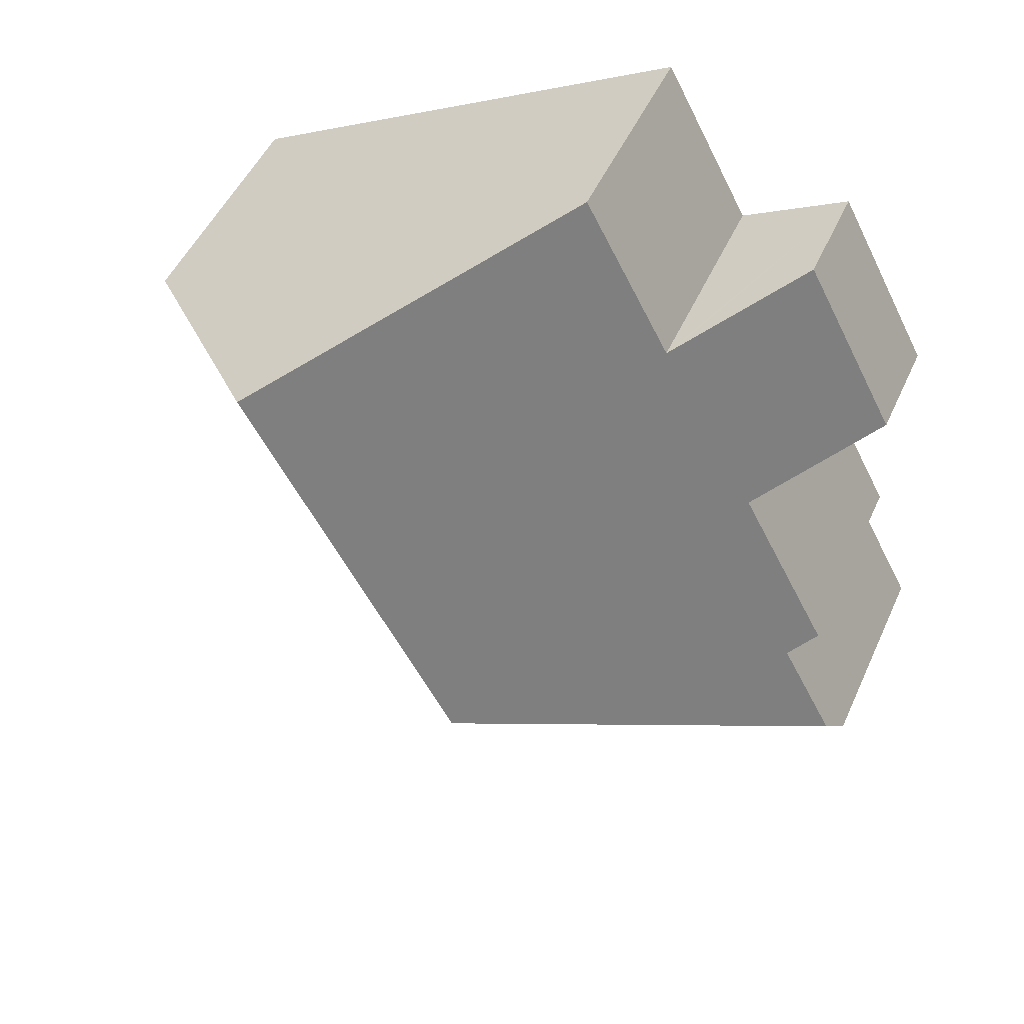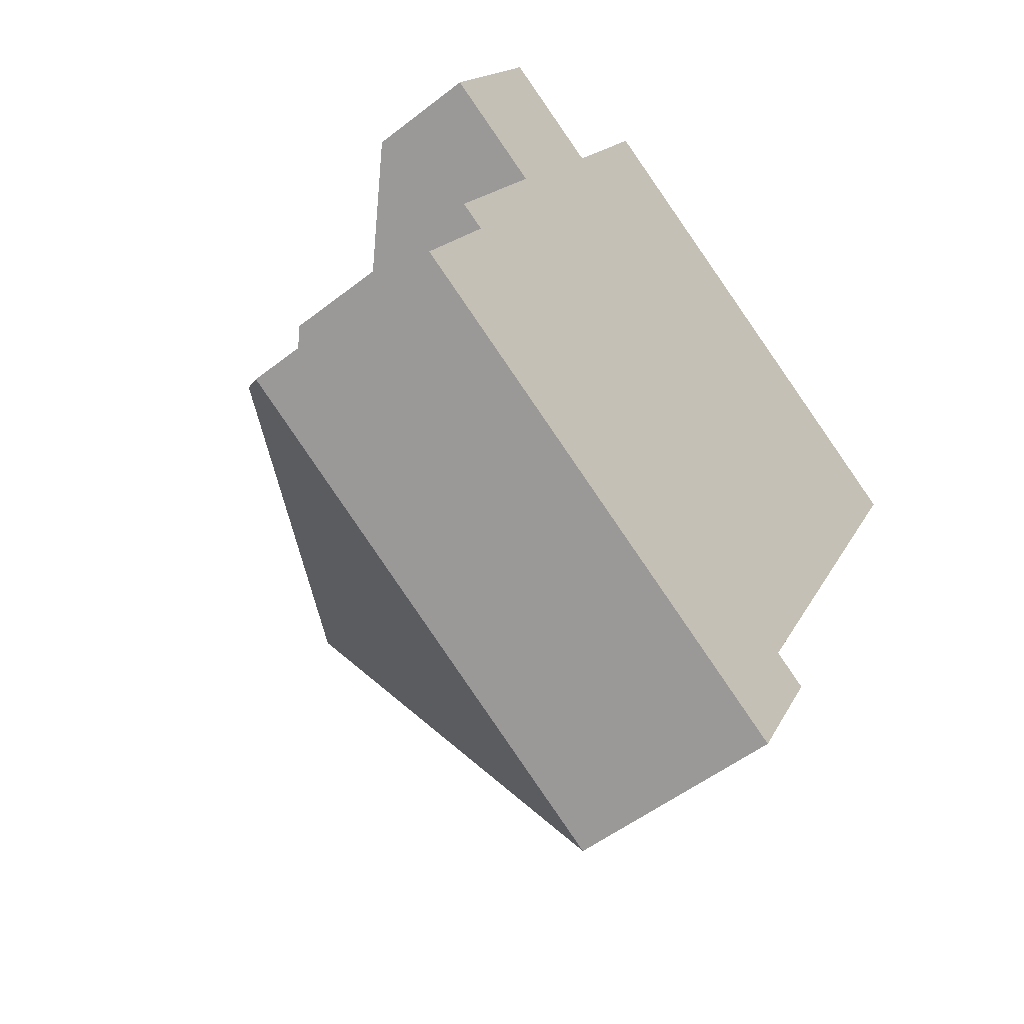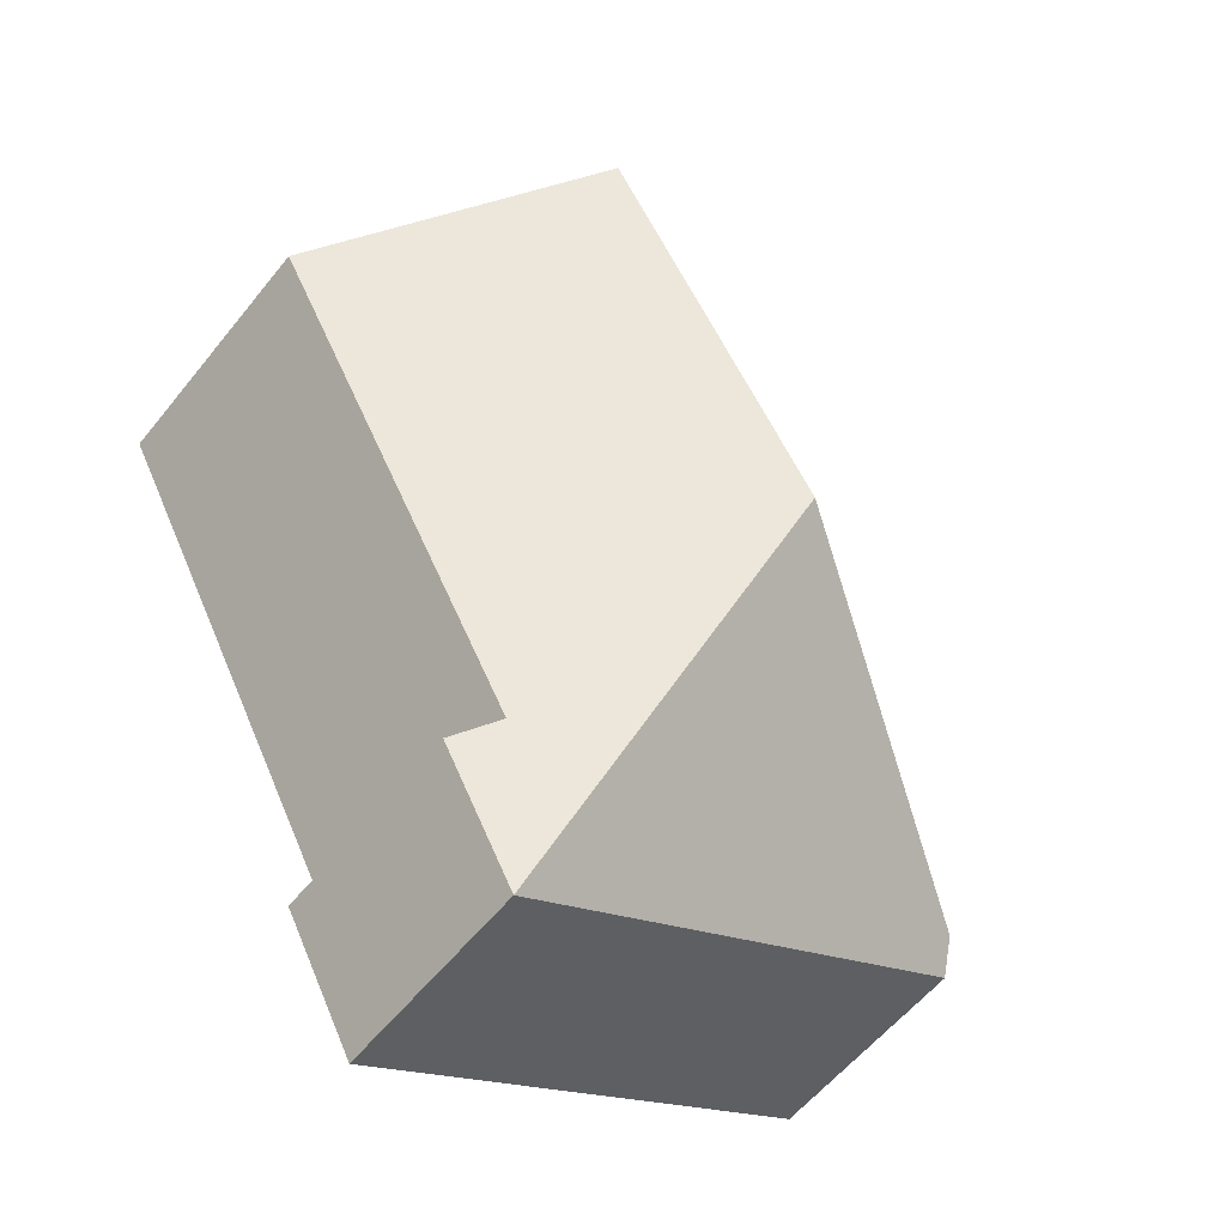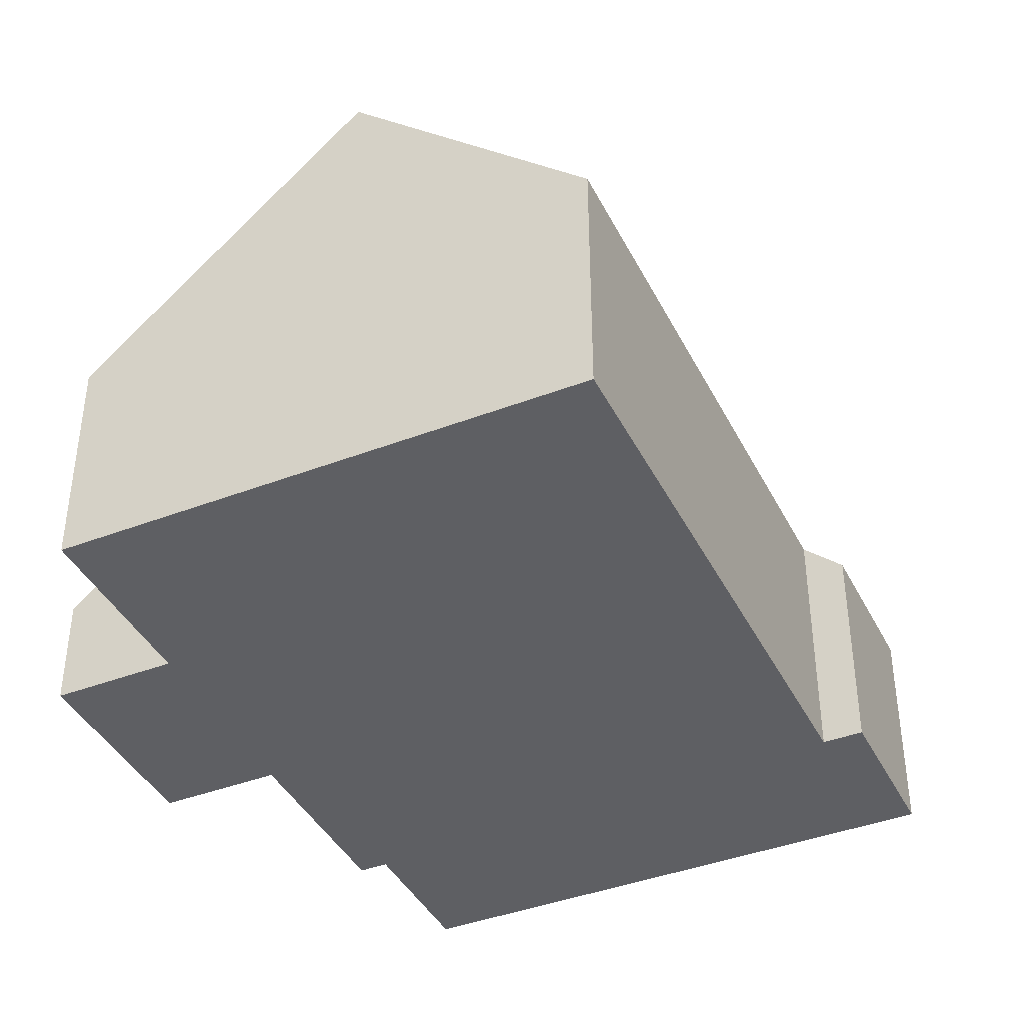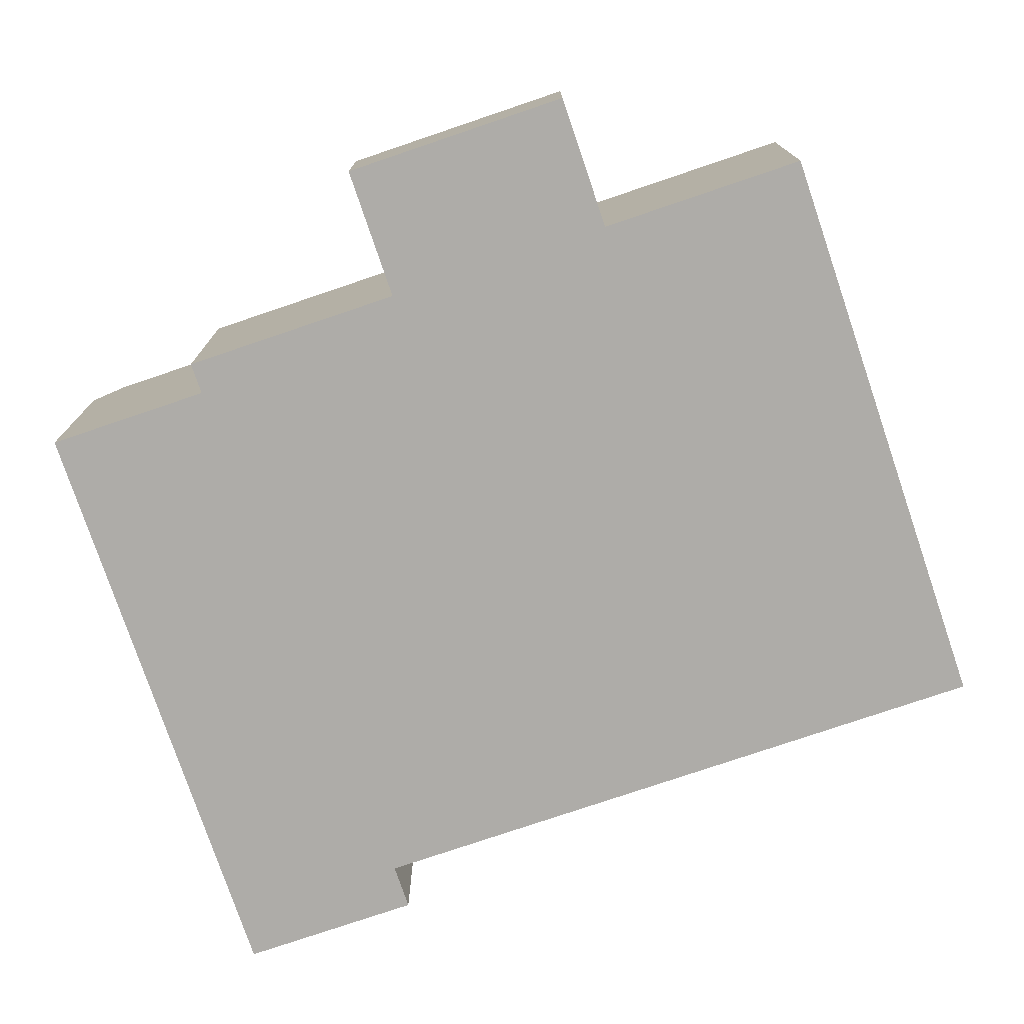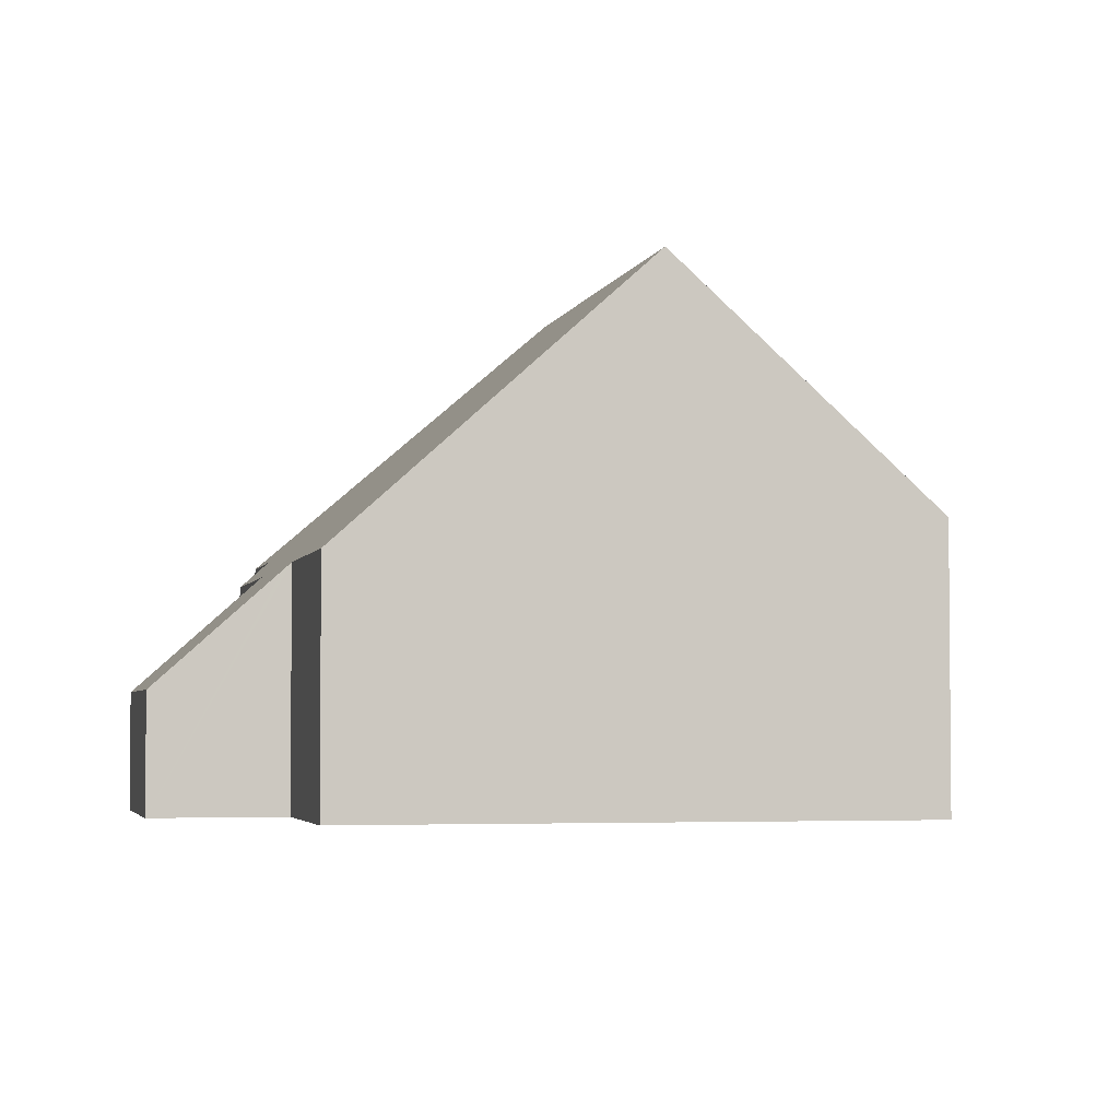
<metadata>
{"format":"obj","ext":"obj","renderer":"f3d","projection":"perspective","resolution":1024,"background":"white","views":[{"elev":49.3,"azim":-156.3,"up":"+Z"},{"elev":-52.2,"azim":-49.9,"up":"+Z"},{"elev":-57.7,"azim":141.7,"up":"+Z"},{"elev":-40.9,"azim":53.3,"up":"+Y"},{"elev":-76.9,"azim":-43.0,"up":"+Y"},{"elev":-3.5,"azim":15.4,"up":"+Y"}]}
</metadata>
<code>
v  9.579 4.346 -5.15
v  10.4 5.066 -1.925
v  11.11 4.347 -2.306
v  7.248 9.463 2.603
v  15.89 5.066 8.281
v  11.55 9.463 10.61
v  0 4.346 2.661e-16
v  0.272 4.86 0.506
v  2.596 2.18 11.16
v  2.687 4.257 6.421
v  0.641 2.18 7.521
v  2.775 4.346 6.374
v  1.395 4.86 2.594
v  0.889 4.346 2.866
v  4.773 4.39 9.987
v  4.642 4.257 10.06
v  6.554 4.39 13.3
v  11.11 1.412e-16 -2.306
v  9.579 3.153e-16 -5.15
v  15.89 -5.071e-16 8.281
v  10.4 1.179e-16 -1.925
v  0 0 0
v  1.395 -1.588e-16 2.594
v  0.889 -1.755e-16 2.866
v  2.775 -3.903e-16 6.374
v  0.641 -4.605e-16 7.521
v  2.687 -3.932e-16 6.421
v  0.272 -3.098e-17 0.506
v  2.596 -6.832e-16 11.16
v  4.773 -6.115e-16 9.987
v  6.554 -8.143e-16 13.3
v  4.642 -6.158e-16 10.06
v  11.55 -6.497e-16 10.61
g defaultobject
f 1 2 3
f 2 1 4
f 2 4 5
f 5 4 6
f 7 4 1
f 4 7 8
f 9 10 11
f 10 9 12
f 12 13 14
f 13 12 4
f 4 12 6
f 6 12 15
f 15 12 16
f 16 12 9
f 6 15 17
f 4 8 13
f 18 1 3
f 1 18 19
f 20 2 5
f 2 20 21
f 19 7 1
f 7 19 22
f 23 14 13
f 14 23 24
f 25 10 12
f 10 25 11
f 11 25 26
f 26 25 27
f 7 13 8
f 13 7 23
f 23 7 22
f 23 22 28
f 24 12 14
f 12 24 25
f 26 9 11
f 9 26 29
f 30 17 15
f 17 30 31
f 29 16 9
f 16 29 15
f 15 29 30
f 30 29 32
f 31 6 17
f 6 31 5
f 5 31 33
f 5 33 20
f 21 3 2
f 3 21 18
f 26 25 29
f 25 26 27
f 33 21 20
f 21 33 31
f 21 31 30
f 21 30 32
f 21 32 29
f 21 29 25
f 21 25 24
f 21 24 23
f 21 19 18
f 19 21 23
f 19 23 28
f 19 28 22

</code>
